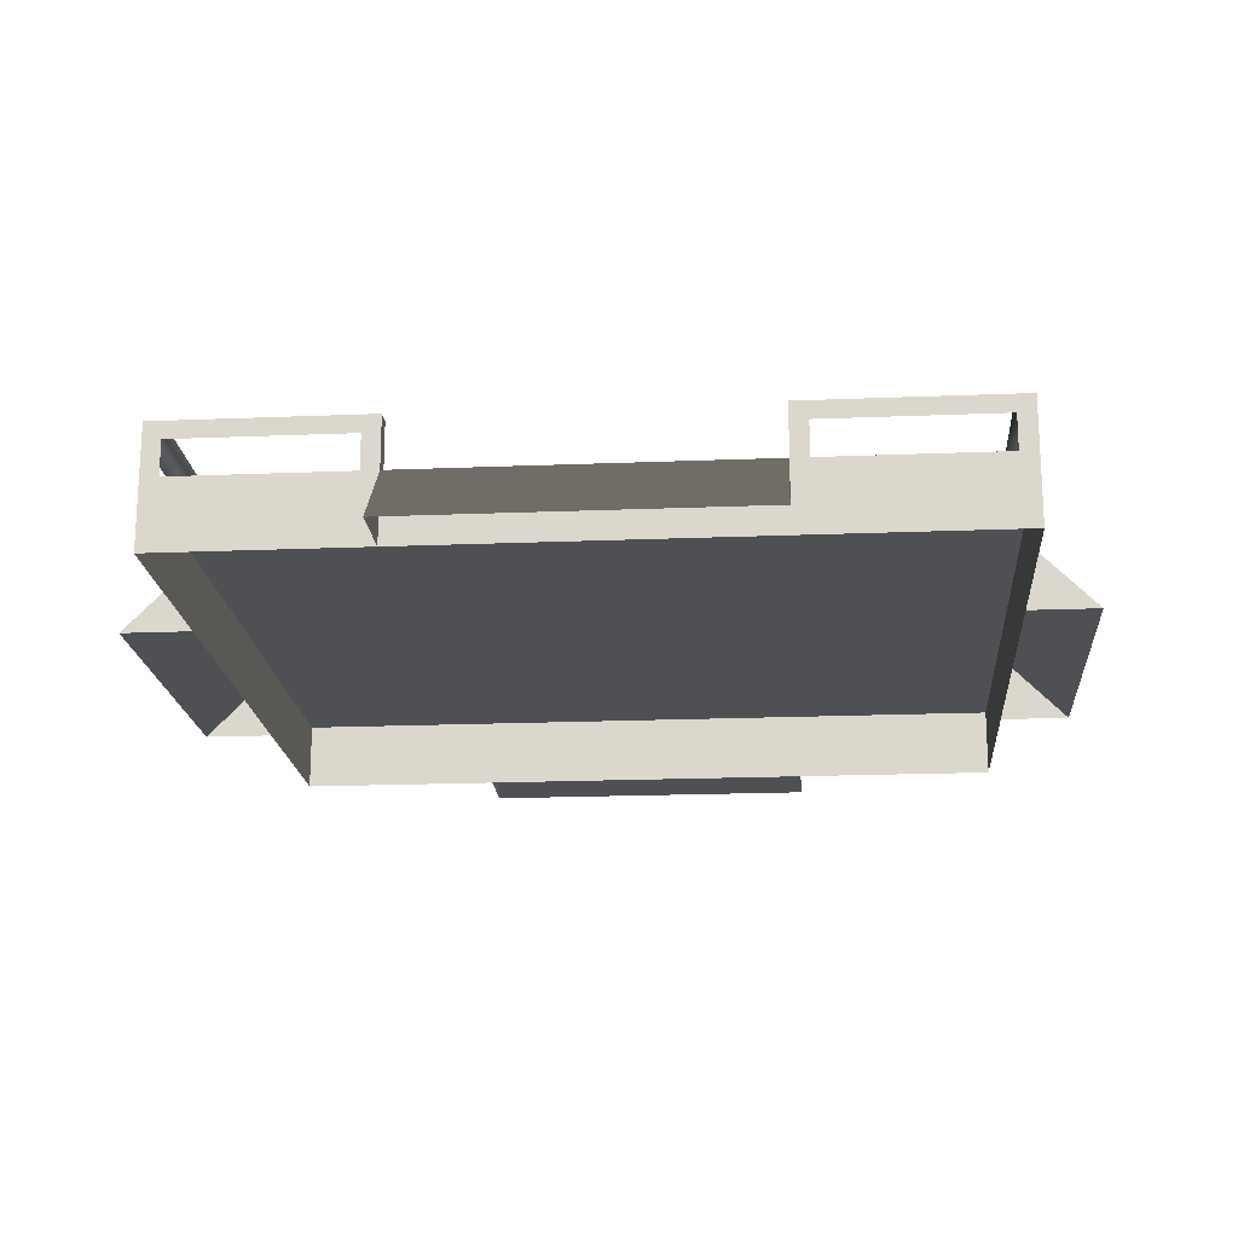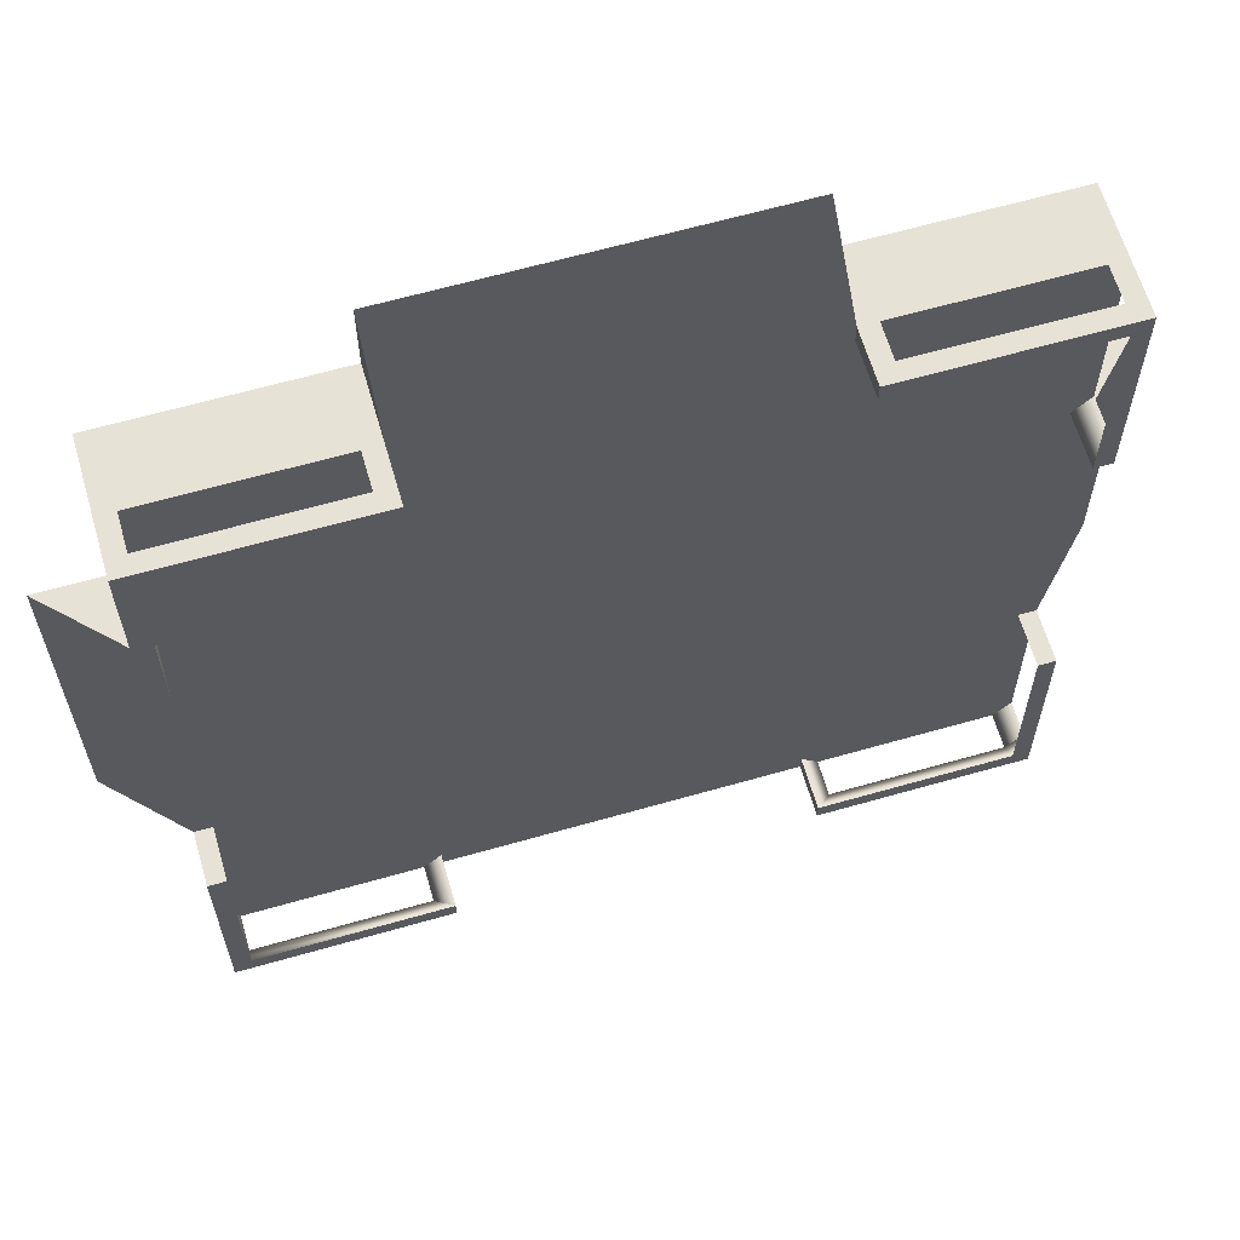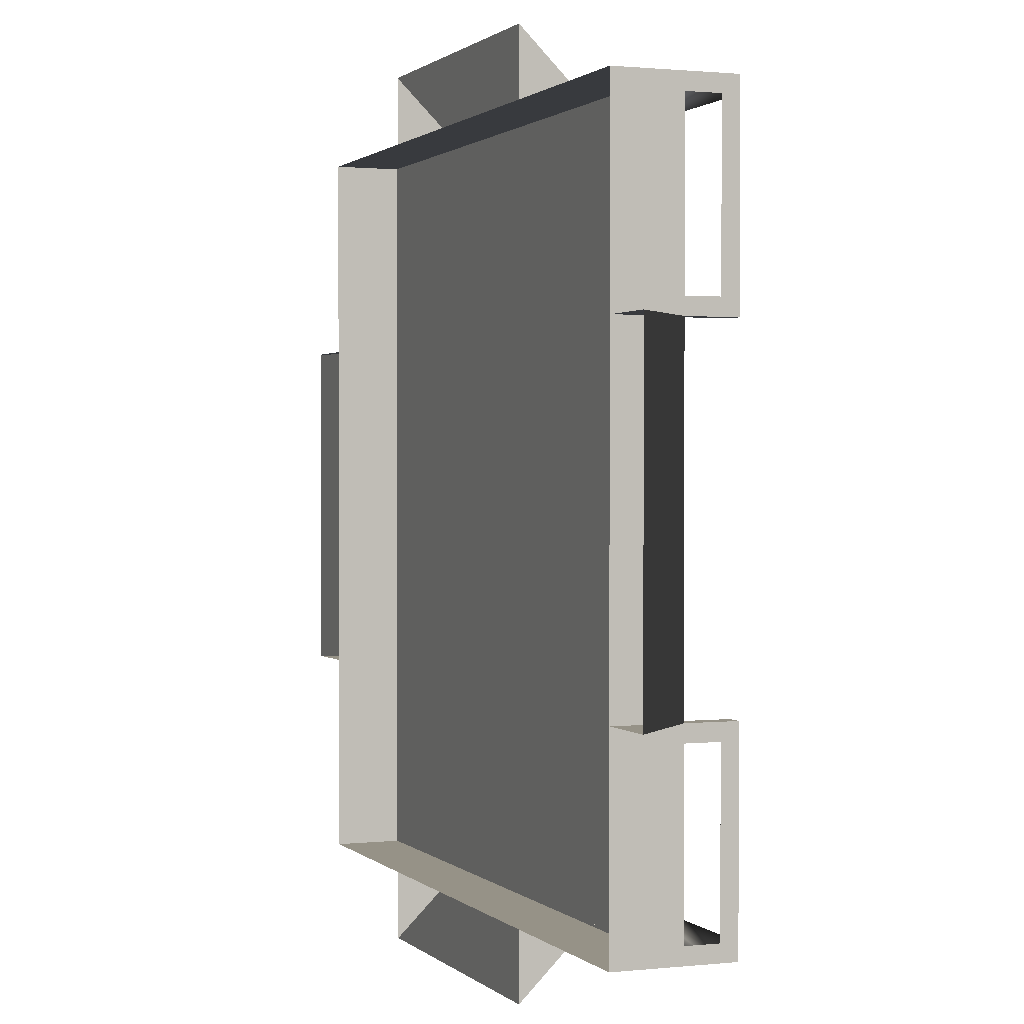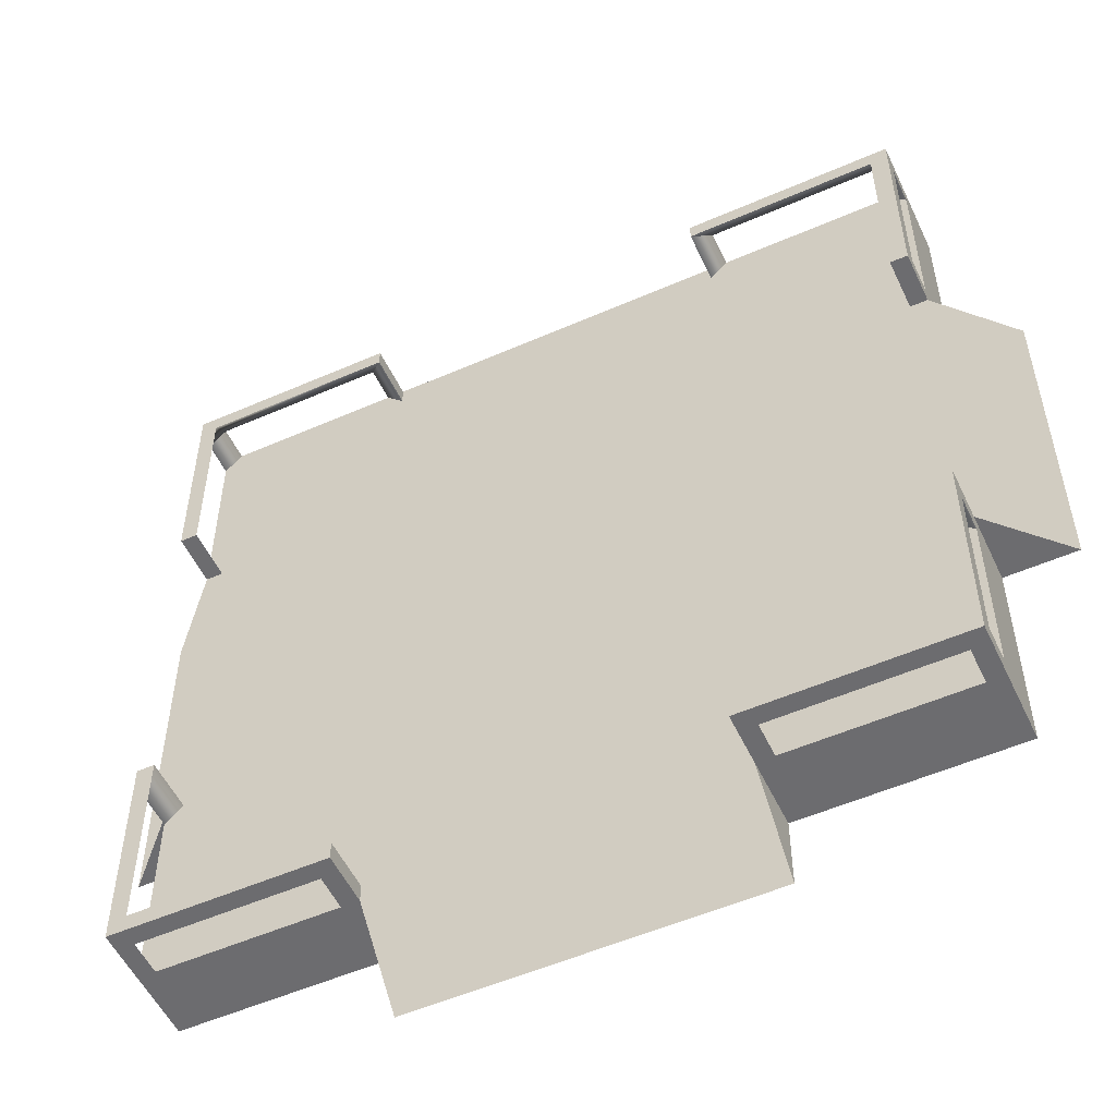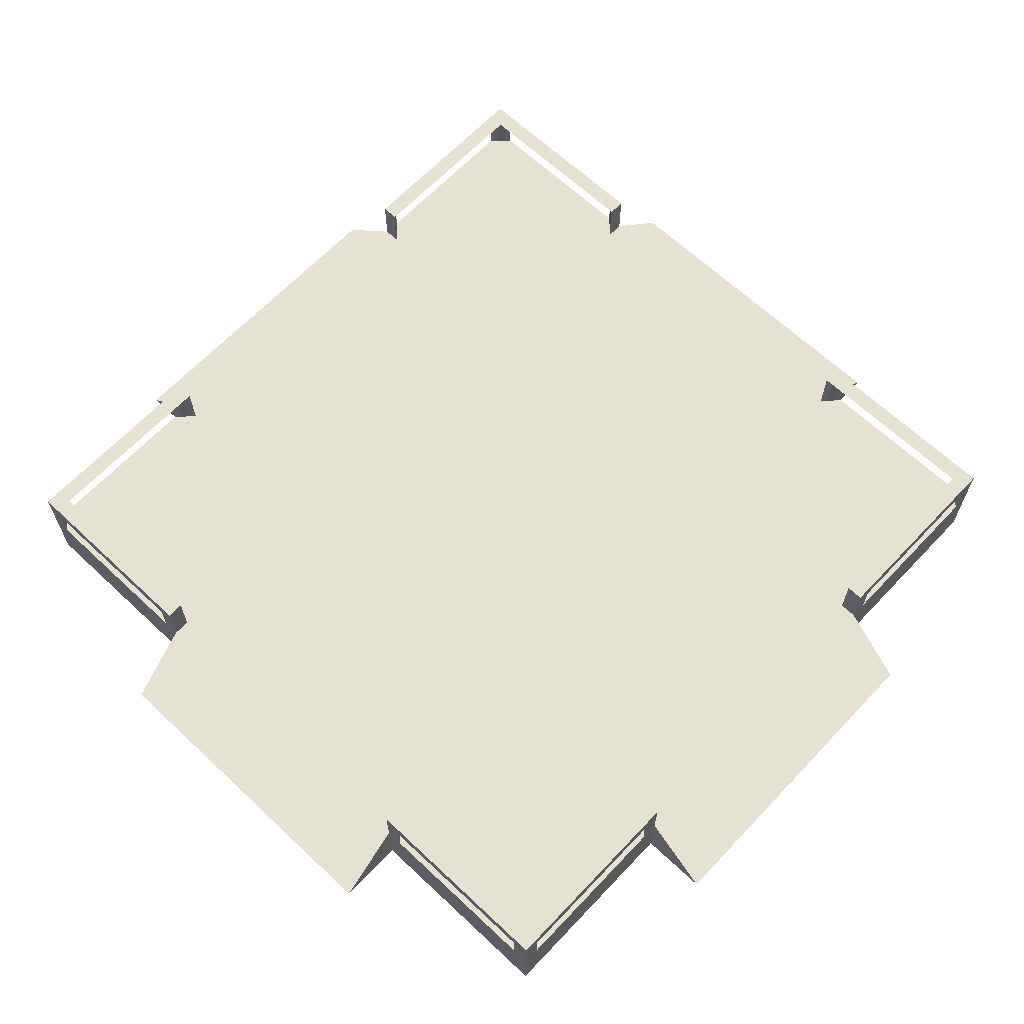
<metadata>
{"format":"obj","ext":"obj","renderer":"f3d","projection":"perspective","resolution":1024,"background":"white","views":[{"elev":-18.8,"azim":-175.5,"up":"+Y"},{"elev":63.0,"azim":163.8,"up":"+Z"},{"elev":1.1,"azim":68.7,"up":"+Z"},{"elev":-53.8,"azim":-155.0,"up":"+Z"},{"elev":64.9,"azim":-46.6,"up":"+Y"}]}
</metadata>
<code>
g royale_millitary_asset_teleport_platform_LOD_1
v -5.5 1 5.5
v 5.5 1 5.5
v 5.5 -8.961e-07 5.5
v -5.5 -8.961e-07 5.5
v 5.5 1 5.5
v 5.5 1 -5.5
v 5.5 8.961e-07 -5.5
v 5.5 -8.961e-07 5.5
v 5.5 1 -5.5
v -5.5 1 -5.5
v -5.5 8.961e-07 -5.5
v 5.5 8.961e-07 -5.5
v -5.5 1 -5.5
v -5.5 1 5.5
v -5.5 -8.961e-07 5.5
v -5.5 8.961e-07 -5.5
v 4.5 1 -4.5
v -4.5 1 -4.5
v -5.5 1 -5.5
v 5.5 1 -5.5
v -4.5 1 4.5
v 4.5 1 4.5
v 5.5 1 5.5
v -5.5 1 5.5
v 4.5 1 -4.5
v 5.5 1 -5.5
v 5.5 1 5.5
v 4.5 1 4.5
v -4.5 1 4.5
v -5.5 1 5.5
v -5.5 1 -5.5
v -4.5 1 -4.5
v -4.5 1 -4.5
v 4.5 1 -4.5
v 4.5 1 4.5
v -4.5 1 4.5
v 5.5 4.073e-07 -2.5
v 6.5 4.073e-07 -2.5
v 5.5 1 -2.5
v 6.5 -4.073e-07 2.5
v 5.5 1 2.5
v 5.5 1 -2.5
v 6.5 4.073e-07 -2.5
v 6.5 -4.073e-07 2.5
v 5.5 -4.073e-07 2.5
v 5.5 1 2.5
v 2.5 -8.961e-07 5.5
v 2.5 -1.059e-06 6.5
v 2.5 1 5.5
v -2.5 -1.059e-06 6.5
v -2.5 1 5.5
v 2.5 1 5.5
v 2.5 -1.059e-06 6.5
v -2.5 -1.059e-06 6.5
v -2.5 -8.961e-07 5.5
v -2.5 1 5.5
v -5.5 -4.073e-07 2.5
v -6.5 -4.073e-07 2.5
v -5.5 1 2.5
v -6.5 4.073e-07 -2.5
v -5.5 1 -2.5
v -5.5 1 2.5
v -6.5 -4.073e-07 2.5
v -6.5 4.073e-07 -2.5
v -5.5 4.073e-07 -2.5
v -5.5 1 -2.5
v -2.5 8.961e-07 -5.5
v -2.5 1.059e-06 -6.5
v -2.5 1 -5.5
v 2.5 1.059e-06 -6.5
v 2.5 1 -5.5
v -2.5 1 -5.5
v -2.5 1.059e-06 -6.5
v 2.5 1.059e-06 -6.5
v 2.5 8.961e-07 -5.5
v 2.5 1 -5.5
v -5.25 1.75 -2.5
v -5.5 1.75 -2.5
v -5.5 1.75 -5.5
v -5.25 1.75 -5.25
v -5.5 1.75 -5.5
v -5.5 1.75 -2.5
v -5.5 1.5 -2.75
v -5.5 1.5 -5.25
v -5.25 1.5 -5.5
v -5.25 1 -5.5
v -5.5 1 -5.25
v -5.5 1.5 -5.25
v -5.25 1.5 -5.5
v -5.5 1.75 -5.5
v -5.5 1 -5.5
v -5.25 1 -5.5
v -5.5 1.75 -5.5
v -5.5 1.5 -5.25
v -5.5 1 -5.25
v -5.5 1 -5.5
v -2.5 1.75 -5.25
v -2.5 1.75 -5.5
v -2.5 1 -5.5
v -2.5 1 -5.25
v -5.25 1 -2.5
v -5.25 1.75 -2.5
v -5.5 1.5 -2.75
v -5.5 1 -2.75
v -5.5 1.5 -2.75
v -5.5 1.75 -2.5
v -5.5 1 -2.5
v -5.5 1 -2.75
v -5.5 1.75 -2.5
v -5.25 1.75 -2.5
v -5.25 1 -2.5
v -5.5 1 -2.5
v -5.25 1.75 -5.25
v -5.5 1.75 -5.5
v -2.5 1.75 -5.5
v -2.5 1.75 -5.25
v -5.25 1.5 -5.5
v -5.5 1.5 -5.25
v -5.25 1.75 -5.25
v -5.25 1.75 -2.5
v -5.5 1.5 -2.75
v -2.75 1 -5.5
v -2.75 1.5 -5.5
v -2.5 1.75 -5.25
v -2.5 1 -5.25
v -2.75 1.5 -5.5
v -5.25 1.5 -5.5
v -5.25 1.75 -5.25
v -5.25 1.5 -5.5
v -2.75 1.5 -5.5
v -2.5 1.75 -5.5
v -5.5 1.75 -5.5
v -2.5 1.75 -5.5
v -2.75 1.5 -5.5
v -2.75 1 -5.5
v -2.5 1 -5.5
v -2.5 1.75 5.25
v -2.5 1.75 5.5
v -5.5 1.75 5.5
v -5.25 1.75 5.25
v -5.5 1.75 5.5
v -2.5 1.75 5.5
v -2.75 1.5 5.5
v -5.25 1.5 5.5
v -5.5 1.5 5.25
v -5.5 1 5.25
v -5.25 1 5.5
v -5.25 1.5 5.5
v -5.5 1.5 5.25
v -5.5 1.75 5.5
v -5.5 1 5.5
v -5.5 1 5.25
v -5.5 1.75 5.5
v -5.25 1.5 5.5
v -5.25 1 5.5
v -5.5 1 5.5
v -5.25 1.75 2.5
v -5.5 1.75 2.5
v -5.5 1 2.5
v -5.25 1 2.5
v -2.5 1 5.25
v -2.5 1.75 5.25
v -2.75 1.5 5.5
v -2.75 1 5.5
v -2.75 1.5 5.5
v -2.5 1.75 5.5
v -2.5 1 5.5
v -2.75 1 5.5
v -2.5 1.75 5.5
v -2.5 1.75 5.25
v -2.5 1 5.25
v -2.5 1 5.5
v -5.25 1.75 5.25
v -5.5 1.75 5.5
v -5.5 1.75 2.5
v -5.25 1.75 2.5
v -5.25 1.75 2.5
v -5.5 1.5 2.75
v -5.5 1.5 5.25
v -5.25 1.75 5.25
v -5.5 1 2.75
v -5.5 1.5 2.75
v -5.25 1.75 2.5
v -5.25 1 2.5
v -5.5 1.5 5.25
v -5.5 1.5 2.75
v -5.5 1.75 2.5
v -5.5 1.75 5.5
v -5.5 1.75 2.5
v -5.5 1.5 2.75
v -5.5 1 2.75
v -5.5 1 2.5
v 5.25 1.75 -2.5
v 5.25 1.75 -5.25
v 5.5 1.75 -5.5
v 5.5 1.75 -2.5
v 5.5 1.75 -5.5
v 5.5 1.5 -5.25
v 5.5 1.5 -2.75
v 5.5 1.75 -2.5
v 5.25 1 -5.5
v 5.25 1.5 -5.5
v 5.5 1.5 -5.25
v 5.5 1 -5.25
v 5.25 1.5 -5.5
v 5.25 1 -5.5
v 5.5 1 -5.5
v 5.5 1.75 -5.5
v 5.5 1.75 -5.5
v 5.5 1 -5.5
v 5.5 1 -5.25
v 5.5 1.5 -5.25
v 2.5 1.75 -5.25
v 2.5 1 -5.25
v 2.5 1 -5.5
v 2.5 1.75 -5.5
v 5.25 1.75 -2.5
v 5.25 1 -2.5
v 5.5 1 -2.75
v 5.5 1.5 -2.75
v 5.5 1.5 -2.75
v 5.5 1.5 -5.25
v 5.25 1.75 -5.25
v 5.5 1.5 -2.75
v 5.5 1 -2.75
v 5.5 1 -2.5
v 5.5 1.75 -2.5
v 5.5 1.75 -2.5
v 5.5 1 -2.5
v 5.25 1 -2.5
v 5.25 1.75 -2.5
v 5.25 1.75 -5.25
v 2.5 1.75 -5.25
v 2.5 1.75 -5.5
v 5.5 1.75 -5.5
v 5.25 1.75 -5.25
v 5.5 1.5 -5.25
v 5.25 1.5 -5.5
v 2.5 1.75 -5.25
v 2.75 1.5 -5.5
v 2.75 1.5 -5.5
v 2.75 1 -5.5
v 2.5 1 -5.25
v 2.5 1.75 -5.25
v 5.25 1.5 -5.5
v 5.5 1.75 -5.5
v 2.5 1.75 -5.5
v 2.75 1.5 -5.5
v 2.5 1.75 -5.5
v 2.5 1 -5.5
v 2.75 1 -5.5
v 2.75 1.5 -5.5
v 2.5 1.75 5.25
v 5.25 1.75 5.25
v 5.5 1.75 5.5
v 2.5 1.75 5.5
v 5.5 1.75 5.5
v 5.25 1.5 5.5
v 2.75 1.5 5.5
v 2.5 1.75 5.5
v 2.5 1.75 5.25
v 2.75 1.5 5.5
v 5.25 1.5 5.5
v 5.25 1.75 5.25
v 5.5 1.5 5.25
v 5.25 1.75 2.5
v 5.5 1.5 2.75
v 5.5 1.5 2.75
v 5.25 1 2.5
v 5.5 1 2.75
v 5.5 1 5.25
v 5.5 1.5 5.25
v 5.25 1.5 5.5
v 5.25 1 5.5
v 5.5 1.5 5.25
v 5.5 1 5.25
v 5.5 1 5.5
v 5.5 1.75 5.5
v 5.5 1.75 5.5
v 5.5 1 5.5
v 5.25 1 5.5
v 5.25 1.5 5.5
v 5.25 1.75 2.5
v 5.25 1 2.5
v 5.5 1 2.5
v 5.5 1.75 2.5
v 2.5 1.75 5.25
v 2.5 1 5.25
v 2.75 1 5.5
v 2.75 1.5 5.5
v 2.75 1.5 5.5
v 2.75 1 5.5
v 2.5 1 5.5
v 2.5 1.75 5.5
v 2.5 1.75 5.5
v 2.5 1 5.5
v 2.5 1 5.25
v 2.5 1.75 5.25
v 5.25 1.75 5.25
v 5.25 1.75 2.5
v 5.5 1.75 2.5
v 5.5 1.75 5.5
v 5.5 1.5 5.25
v 5.5 1.75 5.5
v 5.5 1.75 2.5
v 5.5 1.5 2.75
v 5.5 1.75 2.5
v 5.5 1 2.5
v 5.5 1 2.75
v 5.5 1.5 2.75
v -5.25 1.5 5.5
v -2.75 1.5 5.5
v -2.5 1.75 5.25
v -5.25 1.75 5.25
v -5.5 1.5 5.25
v 3.557 1.005 -3.131
v 3.211 1.005 -3.131
v 3.211 1.005 -3.491
v 3.557 1.005 -3.491
v -3.557 1.005 3.131
v -3.211 1.005 3.131
v -3.211 1.005 3.491
v -3.557 1.005 3.491
v 3.211 1.005 3.491
v 2.239 1.005 3.491
v 2.239 1.005 3.132
v 3.211 1.005 3.132
v 3.211 1.005 -3.131
v 2.239 1.005 -3.131
v 2.239 1.005 -3.491
v 3.211 1.005 -3.491
v 3.557 1.005 3.132
v 3.211 1.005 3.132
v 3.211 1.005 -3.131
v 3.557 1.005 -3.131
v 3.557 1.005 3.491
v 3.211 1.005 3.491
v 3.211 1.005 3.132
v 3.557 1.005 3.132
v -3.211 1.005 -3.491
v -2.239 1.005 -3.491
v -2.239 1.005 -3.132
v -3.211 1.005 -3.132
v -3.211 1.005 3.131
v -2.239 1.005 3.131
v -2.239 1.005 3.491
v -3.211 1.005 3.491
v -3.557 1.005 -3.132
v -3.211 1.005 -3.132
v -3.211 1.005 3.131
v -3.557 1.005 3.131
v -3.557 1.005 -3.491
v -3.211 1.005 -3.491
v -3.211 1.005 -3.132
v -3.557 1.005 -3.132
v 1.73 1.005 1.73
v 2.076 1.005 2.076
v -2.076 1.005 2.076
v -1.73 1.005 1.73
v -1.73 1.005 -1.73
v -2.076 1.005 -2.076
v 2.076 1.005 -2.076
v 1.73 1.005 -1.73
v 1.73 1.005 -1.73
v 2.076 1.005 -2.076
v 2.076 1.005 2.076
v 1.73 1.005 1.73
v -1.73 1.005 1.73
v -2.076 1.005 2.076
v -2.076 1.005 -2.076
v -1.73 1.005 -1.73
g royale_millitary_asset_teleport_platform_LOD_1_0
f 3 2 1
f 4 3 1
f 7 6 5
f 8 7 5
f 11 10 9
f 12 11 9
f 15 14 13
f 16 15 13
f 19 18 17
f 20 19 17
f 23 22 21
f 24 23 21
f 27 26 25
f 28 27 25
f 31 30 29
f 32 31 29
f 35 34 33
f 36 35 33
f 39 38 37
f 42 41 40
f 43 42 40
f 46 45 44
f 49 48 47
f 52 51 50
f 53 52 50
f 56 55 54
f 59 58 57
f 62 61 60
f 63 62 60
f 66 65 64
f 69 68 67
f 72 71 70
f 73 72 70
f 76 75 74
f 79 78 77
f 80 79 77
f 83 82 81
f 84 83 81
f 87 86 85
f 88 87 85
f 91 90 89
f 92 91 89
f 95 94 93
f 96 95 93
f 99 98 97
f 100 99 97
f 103 102 101
f 104 103 101
f 107 106 105
f 108 107 105
f 111 110 109
f 112 111 109
f 115 114 113
f 116 115 113
f 119 118 117
f 119 120 118
f 120 121 118
f 124 123 122
f 125 124 122
f 127 126 124
f 128 127 124
f 131 130 129
f 132 131 129
f 135 134 133
f 136 135 133
f 139 138 137
f 140 139 137
f 143 142 141
f 144 143 141
f 147 146 145
f 148 147 145
f 151 150 149
f 152 151 149
f 155 154 153
f 156 155 153
f 159 158 157
f 160 159 157
f 163 162 161
f 164 163 161
f 167 166 165
f 168 167 165
f 171 170 169
f 172 171 169
f 175 174 173
f 176 175 173
f 179 178 177
f 180 179 177
f 183 182 181
f 184 183 181
f 187 186 185
f 188 187 185
f 191 190 189
f 192 191 189
f 195 194 193
f 196 195 193
f 199 198 197
f 200 199 197
f 203 202 201
f 204 203 201
f 207 206 205
f 208 207 205
f 211 210 209
f 212 211 209
f 215 214 213
f 216 215 213
f 219 218 217
f 220 219 217
f 222 221 217
f 223 222 217
f 226 225 224
f 227 226 224
f 230 229 228
f 231 230 228
f 234 233 232
f 235 234 232
f 238 237 236
f 236 239 238
f 239 240 238
f 243 242 241
f 244 243 241
f 247 246 245
f 248 247 245
f 251 250 249
f 252 251 249
f 255 254 253
f 256 255 253
f 259 258 257
f 260 259 257
f 263 262 261
f 264 263 261
f 265 263 264
f 264 266 265
f 266 267 265
f 266 269 268
f 269 270 268
f 273 272 271
f 274 273 271
f 277 276 275
f 278 277 275
f 281 280 279
f 282 281 279
f 285 284 283
f 286 285 283
f 289 288 287
f 290 289 287
f 293 292 291
f 294 293 291
f 297 296 295
f 298 297 295
f 301 300 299
f 302 301 299
f 305 304 303
f 306 305 303
f 309 308 307
f 310 309 307
f 313 312 311
f 314 313 311
f 314 311 315
f 318 317 316
f 319 318 316
f 322 321 320
f 323 322 320
f 326 325 324
f 327 326 324
f 330 329 328
f 331 330 328
f 334 333 332
f 335 334 332
f 338 337 336
f 339 338 336
f 342 341 340
f 343 342 340
f 346 345 344
f 347 346 344
f 350 349 348
f 351 350 348
f 354 353 352
f 355 354 352
f 358 357 356
f 359 358 356
f 362 361 360
f 363 362 360
f 366 365 364
f 367 366 364
f 370 369 368
f 371 370 368

</code>
